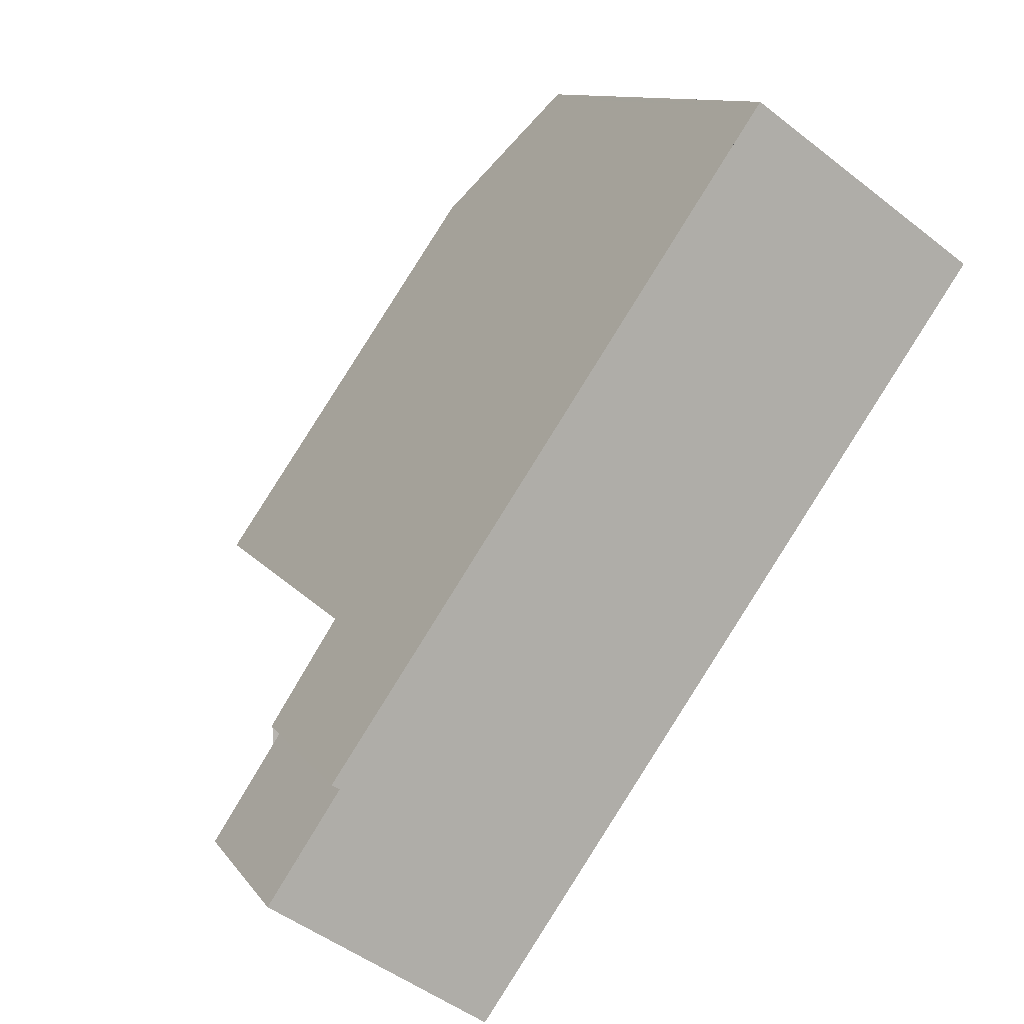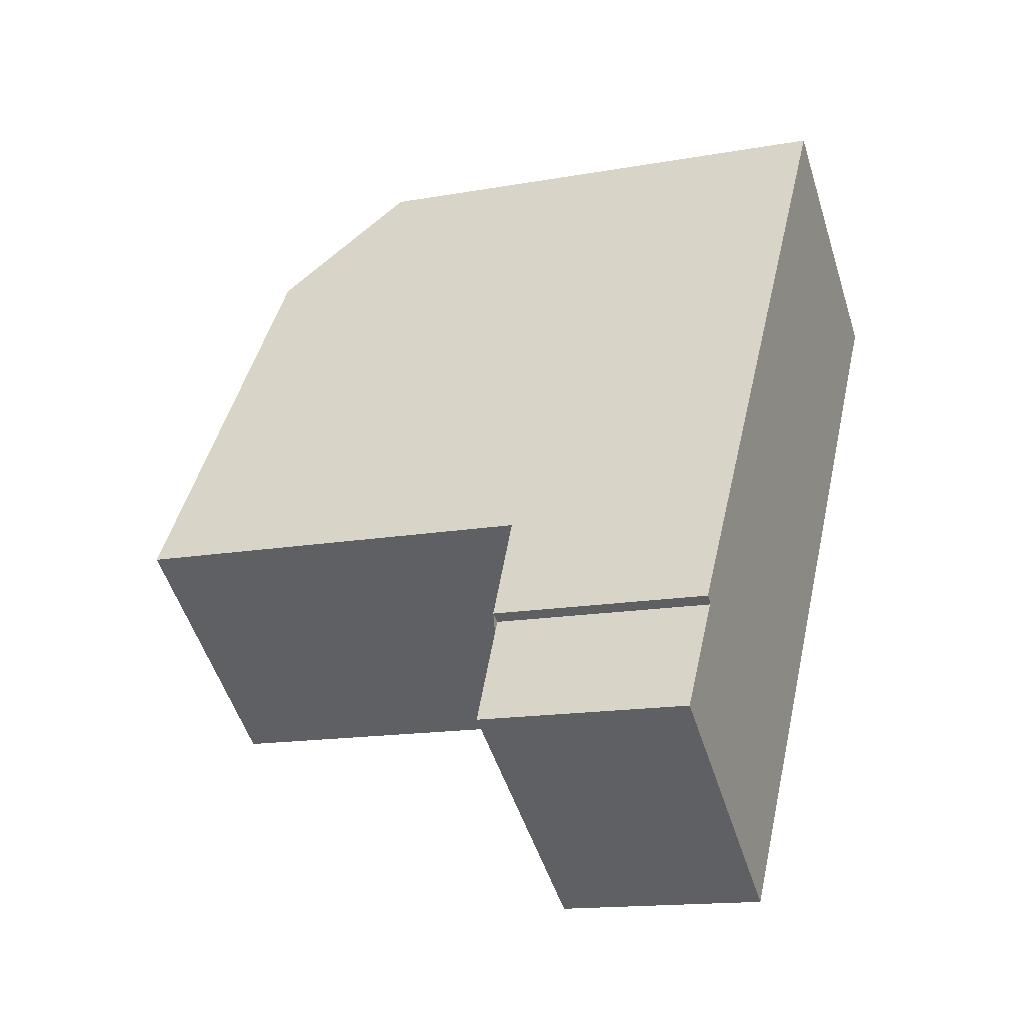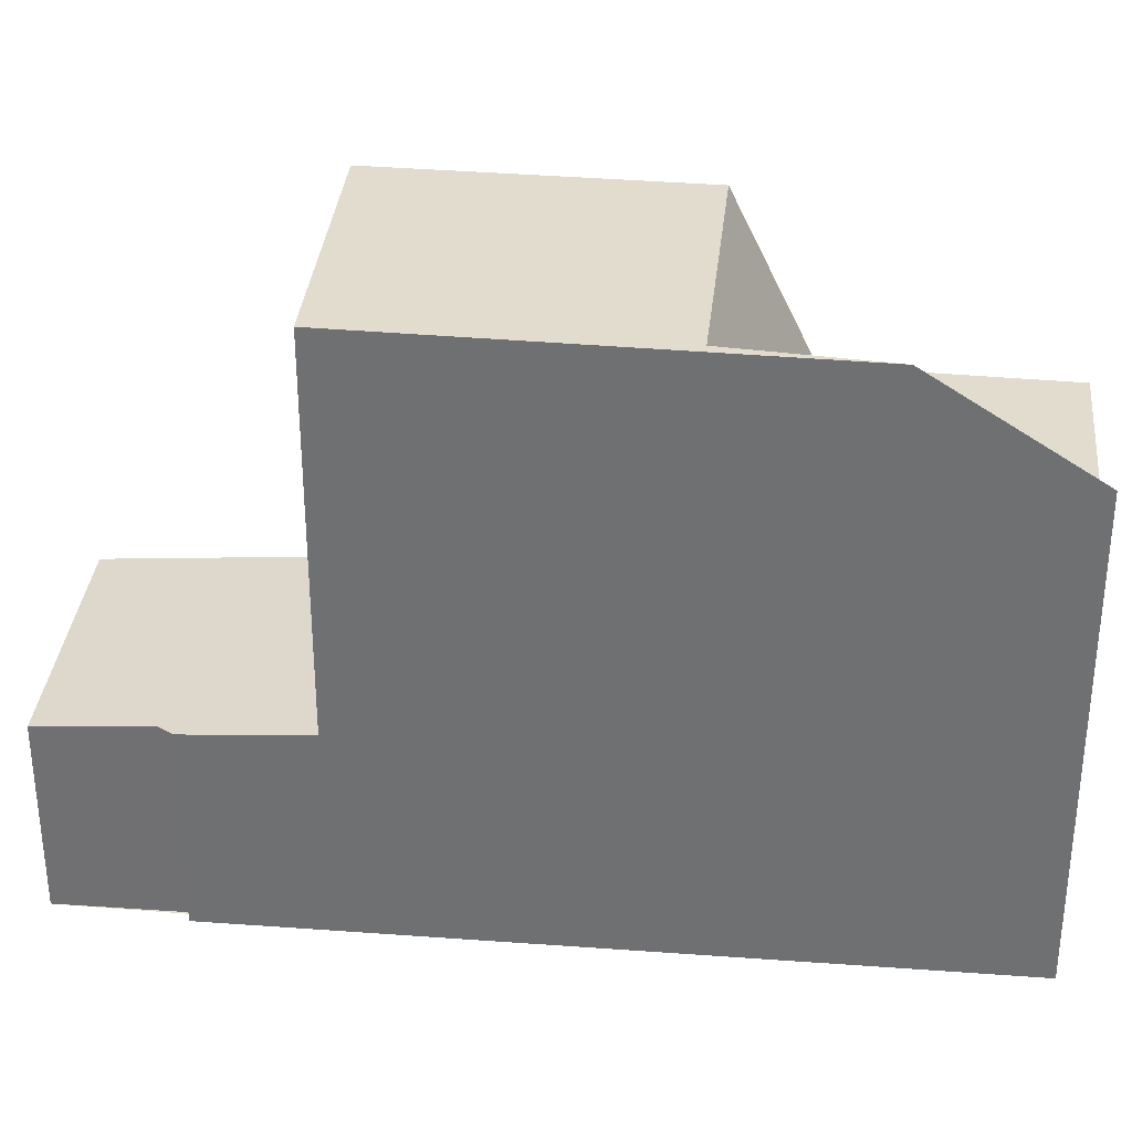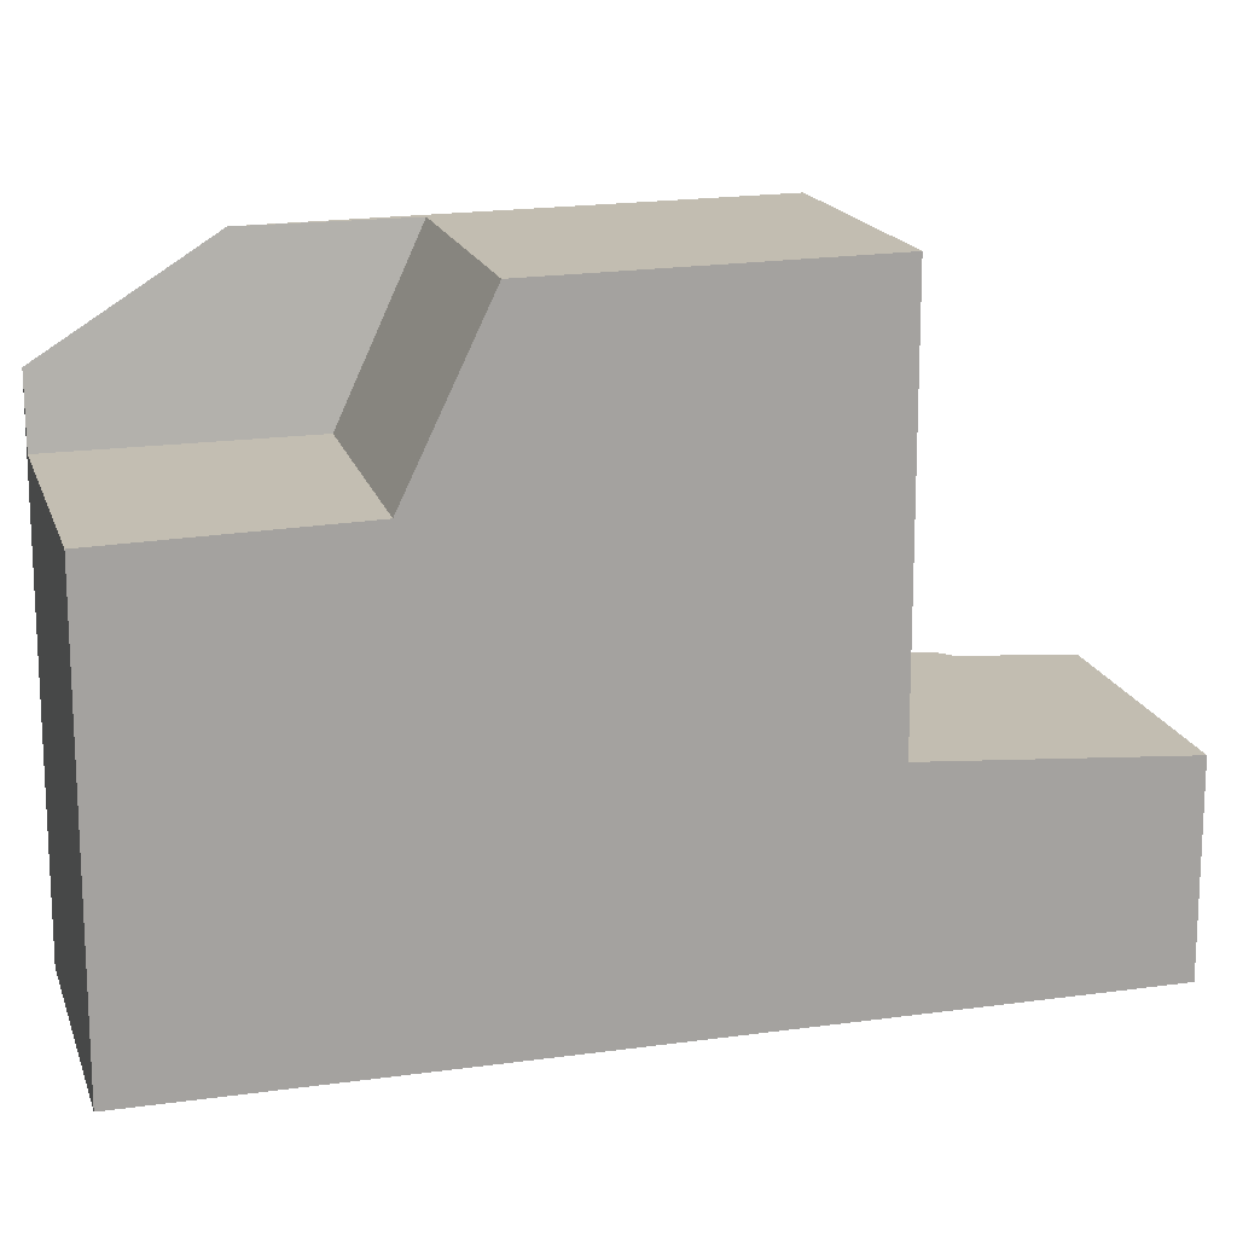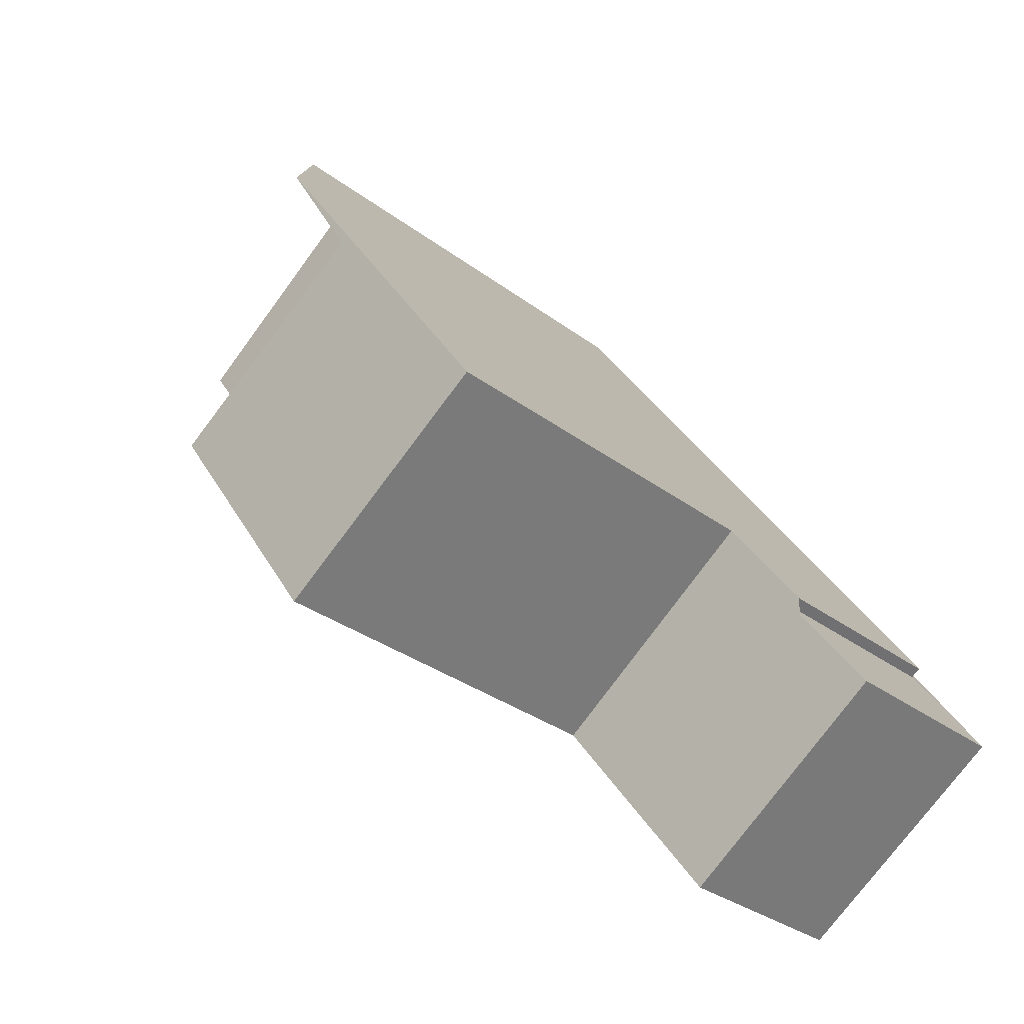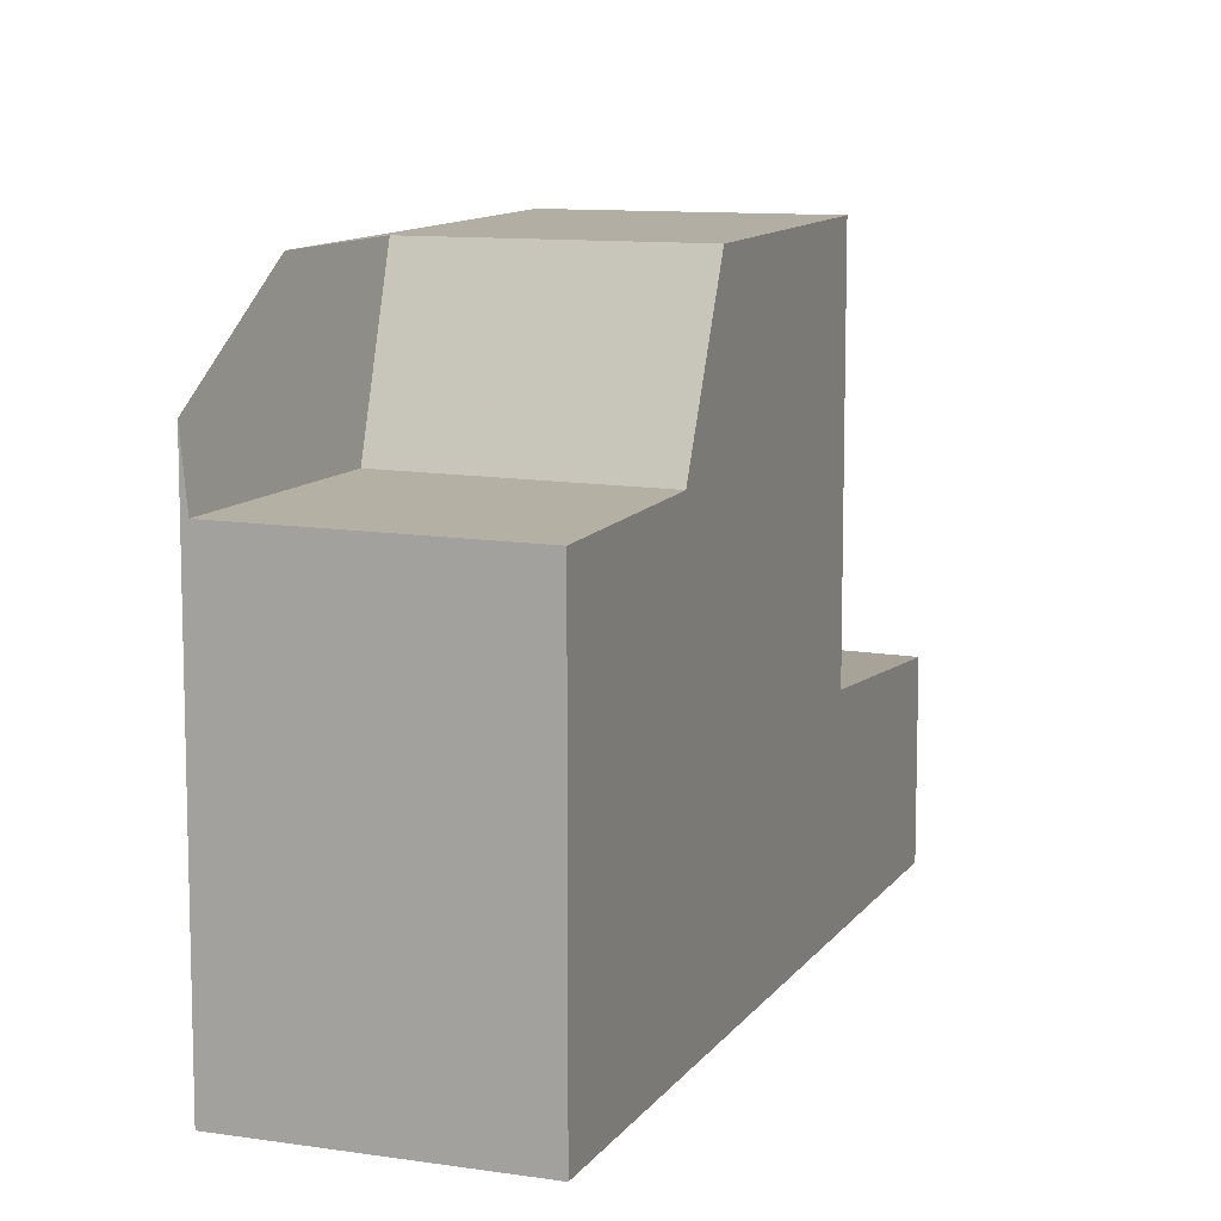
<metadata>
{"format":"obj","ext":"obj","renderer":"f3d","projection":"perspective","resolution":1024,"background":"white","views":[{"elev":11.1,"azim":158.6,"up":"+Y"},{"elev":-15.0,"azim":111.1,"up":"+Y"},{"elev":34.3,"azim":130.4,"up":"+Z"},{"elev":16.8,"azim":-70.5,"up":"+Z"},{"elev":-31.4,"azim":43.1,"up":"+Y"},{"elev":10.3,"azim":-124.2,"up":"+Z"}]}
</metadata>
<code>
v -335.1 -647.5 6.79
v -324.6 -654.8 3.276
v -324.7 -654.9 3.274
v -323.6 -656.5 3.126
v -327 -658.9 3.061
v -331.4 -644.9 7.899
v -328.5 -649.1 9.546
v -332.2 -651.5 9.544
v -328.7 -649.2 9.546
v -330 -647 9.513
v -329.8 -647.3 9.517
v -332.2 -651.5 9.544
v -330 -647 9.513
v -325.7 -653.1 9.613
v -329.3 -655.6 9.611
v -335 -647.5 6.791
v -334.9 -647.7 6.796
v -332.7 -645.9 6.82
v -332.6 -646.1 6.825
v -330.6 -648.9 6.898
v -332.9 -650.5 6.869
v -329.6 -648.2 6.911
v -331.4 -645.2 6.84
v -332.9 -650.5 6.869
v -331.5 -645 6.834
v -329.3 -655.6 7.003
v -325.7 -653.1 7.048
v -324.6 -657.2 3.107
v -324.6 -654.8 3.276
v -325.7 -653.2 3.421
v -326.6 -653.8 3.403
v -325.7 -653.1 3.421
v -329.3 -655.6 3.351
v -325.7 -653.1 3.421
v -332.9 -650.6 7.128
v -331.5 -645 7.464
v -329.3 -655.6 6.468
v -325.7 -653.1 6.398
v -328.7 -649.2 9.546
v -329.5 -648.3 7.061
v -329.6 -648.2 6.911
v -328.7 -649.2 9.546
v -326.6 -653.8 3.403
v -331.5 -645.1 6.836
v -331.5 -645 6.834
v -329.6 -648.2 6.911
v -329.5 -648.3 7.061
v -326.1 -653.4 9.613
v -326.3 -653.6 7.04
v -326.4 -653.6 6.41
v -331.4 -645 7.454
v -331.5 -645.1 6.836
v -331.4 -645 7.957
v -325.7 -653.2 9.613
v -325.7 -653.2 7.047
v -325.7 -653.2 6.398
v -325.7 -653.2 3.421
v -331.4 -645 7.77
v -329.8 -647.3 9.517
v -328.6 -649.1 9.546
v -331.4 -644.9 7.711
v -325.7 -653.2 9.613
v -325.7 -653.1 9.613
v -329.3 -655.6 9.611
v -326.1 -653.4 9.613
v -329.3 -655.6 3.351
v -331.3 -645.2 7.434
v -331.4 -645.2 6.84
v -331.3 -645.2 7.891
v -331.3 -645.2 8.079
v -332.7 -645.9 6.819
v -329.8 -649.9 9.545
v -327 -654 9.612
v -329.8 -649.9 9.545
v -327 -654 3.397
v -324.7 -657.3 3.105
v -327 -654 3.397
v -330.5 -649 7.082
v -330.6 -648.9 6.898
v -327 -654 7.032
v -327 -654 9.612
v -327 -654 6.422
v -329.5 -647.8 9.524
v -329.5 -647.8 9.524
v -329.7 -647.9 6.905
v -329.7 -647.9 7.102
v -329.5 -647.8 9.524
v -329.5 -647.8 9.524
v -330.8 -648.7 6.892
v -333.1 -650.3 6.863
v -329.7 -647.9 6.905
v -334.3 -647 6.801
v -334.3 -647 6.799
v -326.4 -658.4 3.073
v -328.6 -655.2 3.364
v -331.5 -651.1 9.544
v -331.5 -651.1 9.544
v -328.6 -655.2 9.612
v -328.6 -655.2 3.364
v -332.2 -650 6.878
v -332.2 -650.1 7.114
v -328.6 -655.2 9.612
v -328.6 -655.2 7.011
v -328.6 -655.2 6.455
v -332.2 -650 6.878
v -332.4 -649.8 6.872
v -334.2 -647.2 6.805
v -329.1 -648.7 8.228
v -328.9 -648.6 9.537
v -328.9 -648.5 9.537
v -329.1 -648.7 8.228
v -329 -648.6 9.537
v -329 -648.6 9.537
v -332.5 -651 8.315
v -331.8 -650.6 8.297
v -330.2 -649.4 8.256
v -324.7 -657.2 3.112
v -326.4 -658.4 3.079
v -324.6 -657.1 3.114
v -327 -658.8 3.066
v -323.6 -656.5 3.133
v -334.3 -647 6.799
v -335.1 -647.5 6.79
v -335.1 -647.5 0
v -334.3 -647 0
v -324.6 -654.8 3.276
v -324.6 -654.8 3.276
v -324.6 -654.8 0
v -324.6 -654.8 0
v -323.6 -656.5 3.133
v -324.7 -654.9 3.274
v -324.7 -654.9 0
v -323.6 -656.5 0
v -324.6 -657.2 3.107
v -323.6 -656.5 3.126
v -323.6 -656.5 0
v -324.6 -657.2 0
v -327 -658.8 3.066
v -327 -658.9 3.061
v -327 -658.9 -4.441e-16
v -327 -658.8 0
v -331.4 -645 7.957
v -331.4 -644.9 7.899
v -331.4 -644.9 0
v -331.4 -645 -8.882e-16
v -325.7 -653.1 9.613
v -328.5 -649.1 9.546
v -328.5 -649.1 -1.776e-15
v -325.7 -653.1 0
v -329.5 -647.8 9.524
v -330 -647 9.513
v -330 -647 0
v -329.5 -647.8 0
v -332.5 -651 8.315
v -332.2 -651.5 9.544
v -332.2 -651.5 0
v -332.5 -651 0
v -335.1 -647.5 6.79
v -335 -647.5 6.791
v -335 -647.5 0
v -335.1 -647.5 0
v -335 -647.5 6.791
v -334.9 -647.7 6.796
v -334.9 -647.7 0
v -335 -647.5 0
v -333.1 -650.3 6.863
v -332.9 -650.5 6.869
v -332.9 -650.5 -8.882e-16
v -333.1 -650.3 0
v -331.5 -645 7.464
v -331.5 -645 6.834
v -331.5 -645 0
v -331.5 -645 0
v -324.7 -657.3 3.105
v -324.6 -657.2 3.107
v -324.6 -657.2 0
v -324.7 -657.3 0
v -324.7 -654.9 3.274
v -324.6 -654.8 3.276
v -324.6 -654.8 0
v -324.7 -654.9 0
v -324.6 -654.8 3.276
v -325.7 -653.1 3.421
v -325.7 -653.1 0
v -324.6 -654.8 0
v -332.9 -650.5 6.869
v -332.9 -650.6 7.128
v -332.9 -650.6 8.882e-16
v -332.9 -650.5 -8.882e-16
v -331.4 -644.9 7.711
v -331.5 -645 7.464
v -331.5 -645 0
v -331.4 -644.9 -8.882e-16
v -331.3 -645.2 8.079
v -331.4 -645 7.957
v -331.4 -645 -8.882e-16
v -331.3 -645.2 0
v -331.4 -644.9 7.899
v -331.4 -644.9 7.711
v -331.4 -644.9 -8.882e-16
v -331.4 -644.9 0
v -332.2 -651.5 9.544
v -329.3 -655.6 9.611
v -329.3 -655.6 0
v -332.2 -651.5 0
v -330 -647 9.513
v -331.3 -645.2 8.079
v -331.3 -645.2 0
v -330 -647 0
v -331.5 -645 6.834
v -332.7 -645.9 6.819
v -332.7 -645.9 8.882e-16
v -331.5 -645 0
v -326.4 -658.4 3.073
v -324.7 -657.3 3.105
v -324.7 -657.3 0
v -326.4 -658.4 4.441e-16
v -328.9 -648.5 9.537
v -329.5 -647.8 9.524
v -329.5 -647.8 0
v -328.9 -648.5 0
v -334.9 -647.7 6.796
v -333.1 -650.3 6.863
v -333.1 -650.3 0
v -334.9 -647.7 0
v -332.7 -645.9 6.819
v -334.3 -647 6.799
v -334.3 -647 0
v -332.7 -645.9 8.882e-16
v -327 -658.9 3.061
v -326.4 -658.4 3.073
v -326.4 -658.4 4.441e-16
v -327 -658.9 -4.441e-16
v -328.5 -649.1 9.546
v -328.9 -648.5 9.537
v -328.9 -648.5 0
v -328.5 -649.1 -1.776e-15
v -332.9 -650.6 7.128
v -332.5 -651 8.315
v -332.5 -651 0
v -332.9 -650.6 8.882e-16
v -329.3 -655.6 3.351
v -327 -658.8 3.066
v -327 -658.8 0
v -329.3 -655.6 0
v -323.6 -656.5 3.126
v -323.6 -656.5 3.133
v -323.6 -656.5 0
v -323.6 -656.5 0
v -335.1 -647.5 0
v -331.4 -644.9 0
v -324.6 -654.8 0
v -324.7 -654.9 0
v -323.6 -656.5 0
v -327 -658.9 0
f 109 60 9 113
f 92 18 19 107
f 107 19 89 106
f 89 19 23 91
f 79 46 47 78
f 52 25 36 51
f 81 48 49 80
f 119 31 30 29 3 121
f 32 2 29 30
f 82 50 43 77
f 108 42 72 116
f 58 51 36 61
f 80 49 50 82
f 93 71 18 92
f 23 19 18 44
f 55 49 48 54
f 57 43 50 56
f 56 50 49 55
f 68 52 51 67
f 67 51 58 69
f 54 14 27 55
f 56 38 34 57
f 55 27 38 56
f 69 58 53 70
f 110 7 60 109
f 61 6 53 58
f 62 60 7 63
f 74 9 65 73
f 65 9 60 62
f 118 95 75 117
f 86 40 41 85
f 112 39 111
f 70 13 59 69
f 71 45 44 18
f 98 64 8 97
f 117 75 31 119
f 101 35 24 100
f 103 26 15 102
f 99 33 37 104
f 115 96 12 114
f 104 37 26 103
f 83 11 10 84
f 85 68 67 86
f 86 67 69 59 87
f 88 11 83
f 106 89 20 105
f 91 22 20 89
f 92 16 1 93
f 120 66 95 118
f 97 74 73 98
f 100 79 78 101
f 102 81 80 103
f 104 82 77 99
f 116 72 96 115
f 103 80 82 104
f 105 21 90 106
f 107 17 16 92
f 106 90 17 107
f 109 83 84 110
f 111 40 86 87 112
f 114 35 101 115
f 115 101 78 116
f 113 88 83 109
f 116 78 47 108
f 117 76 94 118
f 119 28 76 117
f 118 94 5 120
f 121 4 28 119
f 123 124 125 122
f 127 128 129 126
f 131 132 133 130
f 135 136 137 134
f 139 140 141 138
f 143 144 145 142
f 147 148 149 146
f 151 152 153 150
f 155 156 157 154
f 159 160 161 158
f 163 164 165 162
f 167 168 169 166
f 171 172 173 170
f 175 176 177 174
f 179 180 181 178
f 183 184 185 182
f 187 188 189 186
f 191 192 193 190
f 195 196 197 194
f 199 200 201 198
f 203 204 205 202
f 207 208 209 206
f 211 212 213 210
f 215 216 217 214
f 219 220 221 218
f 223 224 225 222
f 227 228 229 226
f 231 232 233 230
f 235 236 237 234
f 239 240 241 238
f 243 244 245 242
f 247 248 249 246
f 251 252 253 254 255 250

</code>
